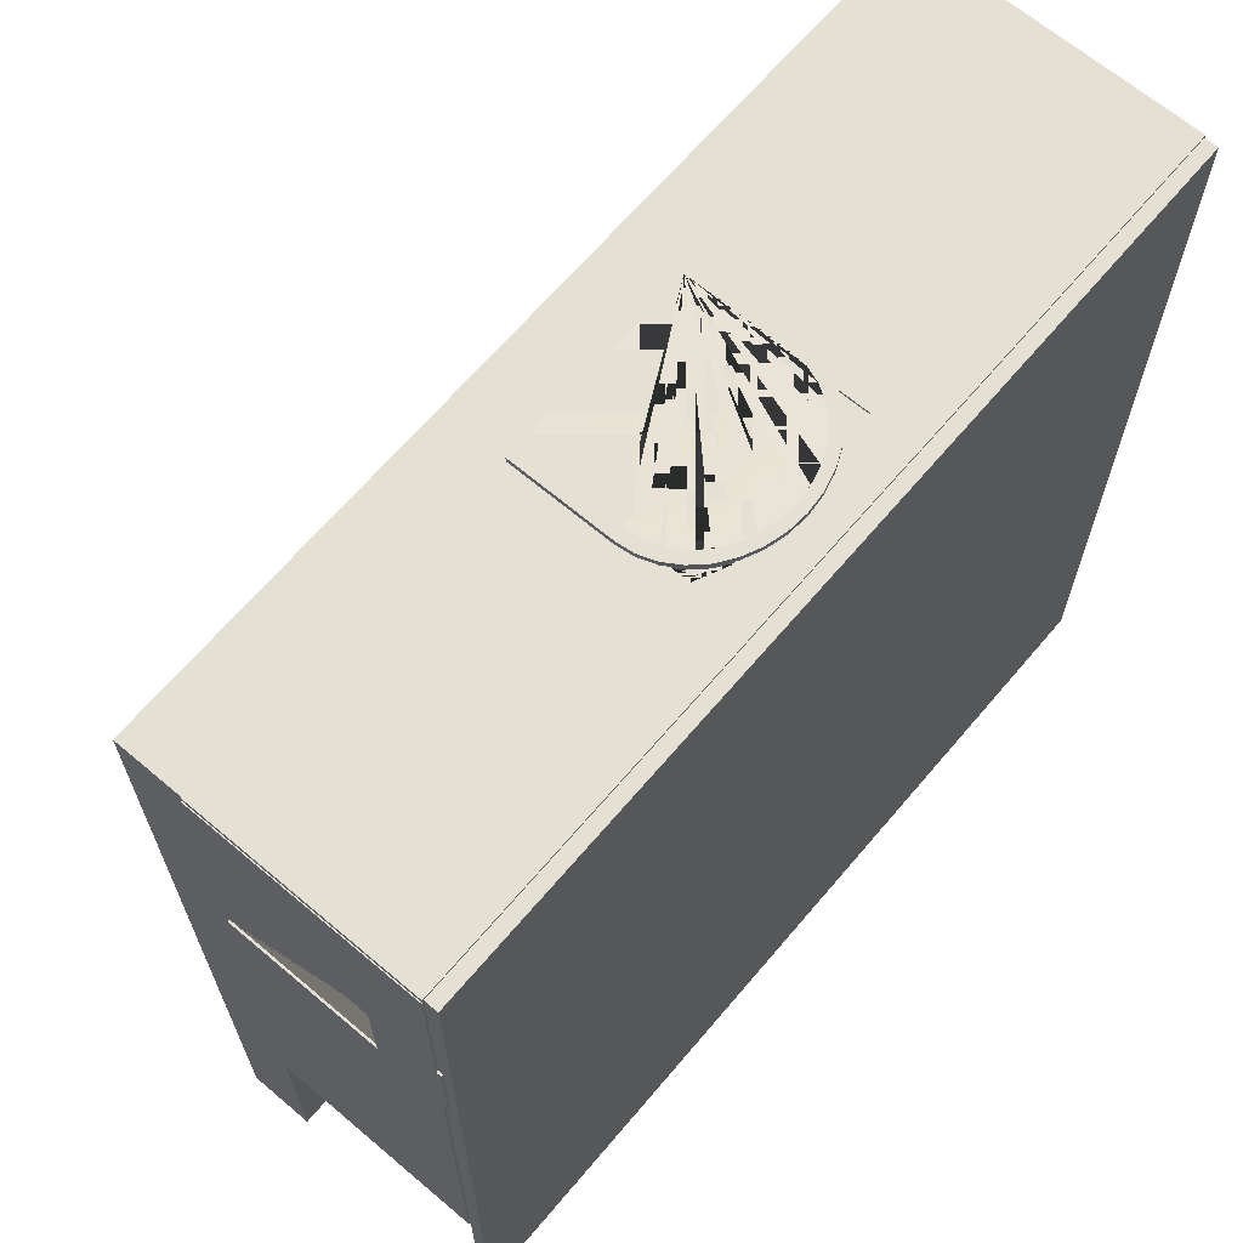
<metadata>
{"format":"obj","ext":"obj","renderer":"f3d","projection":"perspective","resolution":1024,"background":"white","views":[{"elev":66.2,"azim":130.3,"up":"+Z"}]}
</metadata>
<code>
o lobby
v 2e-06 8.699 19.13
v 2e-06 8.699 20.36
v -0.9348 8.62 19.13
v -0.9348 8.62 20.36
v -1.834 8.387 19.13
v -1.834 8.387 20.36
v -2.662 8.007 19.13
v -2.662 8.007 20.36
v -3.388 7.497 19.13
v -3.388 7.497 20.36
v -3.984 6.875 19.13
v -3.984 6.875 20.36
v -4.427 6.165 19.13
v -4.427 6.165 20.36
v -4.7 5.395 19.13
v -4.7 5.395 20.36
v -4.792 4.594 19.13
v -4.792 4.594 20.36
v 4.792 -0.02316 20.36
v 4.792 -0.02316 19.13
v -4.792 -0.02316 20.36
v -4.792 -0.02316 19.13
v 4.792 4.594 19.13
v 4.792 4.594 20.36
v 4.7 5.395 19.13
v 4.7 5.395 20.36
v 4.427 6.165 19.13
v 4.427 6.165 20.36
v 3.984 6.875 19.13
v 3.984 6.875 20.36
v 3.388 7.497 19.13
v 3.388 7.497 20.36
v 2.662 8.007 19.13
v 2.662 8.007 20.36
v 1.834 8.387 19.13
v 1.834 8.387 20.36
v 0.9348 8.62 19.13
v 0.9348 8.62 20.36
v 4.224 -0.009427 20.36
v -4.224 -0.009427 20.36
v -4.224 4.594 20.36
v -4.143 5.3 20.36
v 2.987 7.153 20.36
v 1.616 7.937 20.36
v 2.347 7.603 20.36
v 0.824 8.143 20.36
v 2e-06 8.213 20.36
v -0.824 8.143 20.36
v 4.224 4.594 20.36
v 4.143 5.3 20.36
v 3.512 6.604 20.36
v -3.902 5.979 20.36
v 3.902 5.979 20.36
v -1.616 7.937 20.36
v -2.347 7.603 20.36
v -3.512 6.604 20.36
v -2.987 7.153 20.36
v 4.224 -0.009429 19.13
v -4.224 -0.009429 19.13
v -4.224 4.594 19.13
v -4.143 5.3 19.13
v 2e-06 8.213 19.13
v -1.616 7.937 19.13
v -0.824 8.143 19.13
v -2.347 7.603 19.13
v -3.512 6.604 19.13
v -2.987 7.153 19.13
v 4.224 4.594 19.13
v 4.143 5.3 19.13
v 3.512 6.604 19.13
v -3.902 5.979 19.13
v 3.902 5.979 19.13
v 2.987 7.153 19.13
v 2.347 7.603 19.13
v 0.824 8.143 19.13
v 1.616 7.937 19.13
v -0.824 8.143 20.36
v 0.824 8.143 20.36
v 2.347 7.603 20.36
v 3.512 6.604 20.36
v 4.143 5.3 20.36
v 4.224 4.594 20.36
v 2.987 7.153 20.36
v 2e-06 8.213 20.36
v -2.347 7.603 20.36
v -3.512 6.604 20.36
v -4.143 5.3 20.36
v -4.224 -0.009427 20.36
v 4.224 -0.009427 20.36
v -4.224 4.594 20.36
v -2.987 7.153 20.36
v 1.616 7.937 20.36
v 3.902 5.979 20.36
v -3.902 5.979 20.36
v -1.616 7.937 20.36
v -0.824 8.143 19.13
v -2.347 7.603 19.13
v -3.512 6.604 19.13
v -4.143 5.3 19.13
v -4.224 4.594 19.13
v -2.987 7.153 19.13
v 2e-06 8.213 19.13
v 1.616 7.937 19.13
v 2.987 7.153 19.13
v 3.902 5.979 19.13
v 4.224 4.594 19.13
v -4.224 -0.009429 19.13
v 4.224 -0.009429 19.13
v -3.902 5.979 19.13
v 0.824 8.143 19.13
v 3.512 6.604 19.13
v 4.143 5.3 19.13
v -1.616 7.937 19.13
v 2.347 7.603 19.13
v -2e-06 -0.6 -20
v -2e-06 -4e-06 -20
v 0 -0.6 2e-06
v 0 0 2e-06
v -20 -0.6 -20
v -20 -4e-06 -20
v -20 -0.6 4e-06
v -20 0 4e-06
v 20 -2e-06 -10
v 20 10 -10
v 20 4e-06 20
v 20 10 20
v 19.5 -2e-06 -10
v 19.5 10 -10
v 19.5 4e-06 20
v 19.5 10 20
v 20 7.1 7.8
v 20 2e-06 7.8
v 20 7.1 12.2
v 20 2e-06 12.2
v 19.5 7.1 7.8
v 19.5 7.1 12.2
v 19.5 2e-06 7.8
v 19.5 2e-06 12.2
v -19.5 -2e-06 -10
v -19.5 10 -10
v -19.5 4e-06 20
v -19.5 10 20
v -20 -2e-06 -10
v -20 10 -10
v -20 4e-06 20
v -20 10 20
v -19.5 7.1 7.8
v -19.5 2e-06 7.8
v -19.5 7.1 12.2
v -19.5 2e-06 12.2
v -20 7.1 7.8
v -20 7.1 12.2
v -20 2e-06 7.8
v -20 2e-06 12.2
v 7.866 -0.08102 -10.56
v 7.866 1.919 -10.56
v 7.866 -0.08102 -9.442
v 7.866 1.919 -9.442
v -7.866 -0.08102 -10.56
v -7.866 1.919 -10.56
v -7.866 -0.08102 -9.442
v -7.866 1.919 -9.442
v -20 1e-06 19.5
v -20 10 19.5
v 20 1e-06 19.5
v 20 10 19.5
v -20 3e-06 20
v -20 10 20
v 20 3e-06 20
v 20 10 20
v -4.792 4.594 19.5
v -4.7 5.395 19.5
v -4.427 6.165 19.5
v -3.984 6.875 19.5
v -2.662 8.007 19.5
v -3.388 7.497 19.5
v -1.834 8.387 19.5
v -0.9348 8.62 19.5
v 2e-06 8.699 19.5
v 1.834 8.387 19.5
v 0.9348 8.62 19.5
v 3.388 7.497 19.5
v 4.427 6.165 19.5
v 3.984 6.875 19.5
v 2.662 8.007 19.5
v -4.792 1e-06 19.5
v 4.792 4.594 19.5
v 4.792 1e-06 19.5
v 4.7 5.395 19.5
v -4.427 6.165 20
v -3.984 6.875 20
v -3.388 7.497 20
v -2.662 8.007 20
v 2e-06 8.699 20
v -1.834 8.387 20
v -0.9348 8.62 20
v 1.834 8.387 20
v 3.388 7.497 20
v 2.662 8.007 20
v 4.792 4.594 20
v 4.7 5.395 20
v 4.427 6.165 20
v 3.984 6.875 20
v 0.9348 8.62 20
v -4.792 3e-06 20
v -4.792 4.594 20
v -4.7 5.395 20
v 4.792 3e-06 20
v 20 -0.6 0
v 20 0 0
v 20 -0.6 20
v 20 3e-06 20
v 0 -0.6 2e-06
v 0 0 2e-06
v 2e-06 -0.6 20
v 2e-06 3e-06 20
v -11.22 -3e-06 -15.37
v -11.22 10 -15.37
v 11.22 -3e-06 -15.37
v 11.22 10 -15.37
v -11.22 -3e-06 -14.77
v -11.22 10 -14.77
v 11.22 -3e-06 -14.77
v 11.22 10 -14.77
v -20 -2e-06 -10.61
v -20 10 -10.61
v 20 -2e-06 -10.61
v 20 10 -10.61
v -20 -2e-06 -9.925
v -20 10 -9.925
v 20 -2e-06 -9.925
v 20 10 -9.925
v -8.181 7.423 -10.61
v -5.454 7.775 -10.61
v -1.363 8.437 -10.61
v -2.727 8.26 -10.61
v -1e-06 8.506 -10.61
v 2.727 8.26 -10.61
v 1.363 8.437 -10.61
v 5.454 7.775 -10.61
v 8.181 7.423 -10.61
v -8.181 -2e-06 -10.61
v 8.181 -2e-06 -10.61
v -8.181 7.423 -9.925
v -5.454 7.775 -9.925
v -2.727 8.26 -9.925
v -1.363 8.437 -9.925
v -1e-06 8.506 -9.925
v 1.363 8.437 -9.925
v 2.727 8.26 -9.925
v 5.454 7.775 -9.925
v 8.181 7.423 -9.925
v -8.181 -2e-06 -9.925
v 8.181 -2e-06 -9.925
v 8.181 -3e-06 -10.61
v 8.181 7.423 -10.61
v 8.181 -3e-06 -9.739
v 8.181 7.423 -9.739
v -8.181 -3e-06 -10.61
v -8.181 7.423 -10.61
v -8.181 -3e-06 -9.739
v -8.181 7.423 -9.739
v -7.781 7.052 -9.834
v 7.781 7.052 -9.834
v 7.781 -3e-06 -9.834
v -7.781 -3e-06 -9.834
v 7.781 7.052 -10.61
v -7.781 7.052 -10.61
v 7.781 -3e-06 -10.61
v -7.781 -3e-06 -10.61
v 8.048 -3e-06 -9.741
v 7.914 -3e-06 -9.741
v -8.048 -3e-06 -9.741
v -7.914 -3e-06 -9.741
v -8.048 7.298 -9.741
v -7.914 7.175 -9.741
v 8.048 7.298 -9.741
v 7.914 7.175 -9.741
v 8.114 -3e-06 -9.721
v -8.114 -3e-06 -9.721
v -8.114 7.361 -9.721
v 8.114 7.361 -9.721
v -1e-06 8.506 -9.739
v -1e-06 8.106 -9.834
v -1e-06 8.506 -10.61
v -1e-06 8.106 -10.61
v -1e-06 8.372 -9.741
v -1e-06 8.239 -9.741
v -1e-06 8.439 -9.721
v -2.727 8.26 -9.739
v -5.454 7.775 -9.739
v -2.727 8.26 -10.61
v -5.454 7.775 -10.61
v -2.594 7.881 -10.61
v -5.187 7.422 -10.61
v -5.187 7.422 -9.834
v -2.594 7.881 -9.834
v -5.365 7.657 -9.741
v -2.683 8.134 -9.741
v -5.276 7.54 -9.741
v -2.638 8.008 -9.741
v -5.41 7.716 -9.721
v -2.705 8.197 -9.721
v 2.594 7.881 -9.834
v 5.187 7.422 -9.834
v 2.683 8.134 -9.741
v 5.365 7.657 -9.741
v 2.638 8.008 -9.741
v 5.276 7.54 -9.741
v 2.705 8.197 -9.721
v 5.41 7.716 -9.721
v 5.454 7.775 -9.739
v 2.727 8.26 -9.739
v 5.454 7.775 -10.61
v 2.727 8.26 -10.61
v 5.187 7.422 -10.61
v 2.594 7.881 -10.61
v -1.297 8.043 -9.834
v -1.341 8.305 -9.741
v -1.319 8.174 -9.741
v -1.352 8.371 -9.721
v -1.363 8.437 -9.739
v -1.363 8.437 -10.61
v -1.297 8.043 -10.61
v 1.363 8.437 -9.739
v 1.363 8.437 -10.61
v 1.297 8.043 -10.61
v 1.297 8.043 -9.834
v 1.341 8.305 -9.741
v 1.319 8.174 -9.741
v 1.352 8.371 -9.721
v 20 1e-06 12.4
v 20 7.4 12.4
v 19.38 1e-06 12.4
v 19.38 7.4 12.4
v 20 -0 7.6
v 20 7.4 7.6
v 19.38 -0 7.6
v 19.38 7.4 7.6
v 19.48 7 8
v 19.48 7 12
v 19.48 1e-06 12
v 19.48 -0 8
v 20 7 12
v 20 7 8
v 20 1e-06 12
v 20 -0 8
v 19.39 1e-06 12.27
v 19.39 1e-06 12.13
v 19.39 -0 7.733
v 19.39 -0 7.867
v 19.39 7.267 7.733
v 19.39 7.133 7.867
v 19.39 7.267 12.27
v 19.39 7.133 12.13
v 19.37 1e-06 12.33
v 19.37 -0 7.667
v 19.37 7.333 7.667
v 19.37 7.333 12.33
v -20 -0 7.6
v -20 7.4 7.6
v -19.38 -0 7.6
v -19.38 7.4 7.6
v -20 1e-06 12.4
v -20 7.4 12.4
v -19.38 1e-06 12.4
v -19.38 7.4 12.4
v -19.48 7 12
v -19.48 7 8
v -19.48 -0 8
v -19.48 1e-06 12
v -20 7 8
v -20 7 12
v -20 -0 8
v -20 1e-06 12
v -19.39 -0 7.733
v -19.39 -0 7.867
v -19.39 1e-06 12.27
v -19.39 1e-06 12.13
v -19.39 7.267 12.27
v -19.39 7.133 12.13
v -19.39 7.267 7.733
v -19.39 7.133 7.867
v -19.37 -0 7.667
v -19.37 1e-06 12.33
v -19.37 7.333 12.33
v -19.37 7.333 7.667
v 20 -0.6 -20
v 20 -4e-06 -20
v 20 -0.6 0
v 20 0 0
v -2e-06 -0.6 -20
v -2e-06 -4e-06 -20
v 0 -0.6 2e-06
v 0 0 2e-06
v 0 -0.6 2e-06
v 0 0 2e-06
v 2e-06 -0.6 20
v 2e-06 3e-06 20
v -20 -0.6 4e-06
v -20 0 4e-06
v -20 -0.6 20
v -20 3e-06 20
v 7.971 1.893 -11.41
v 7.971 2.228 -11.41
v 7.971 1.893 -8.592
v 7.971 2.228 -8.592
v -7.971 1.893 -11.41
v -7.971 2.228 -11.41
v -7.971 1.893 -8.592
v -7.971 2.228 -8.592
v 20 10 -20
v 20 10.6 -20
v 20 10 20
v 20 10.6 20
v -20 10 -20
v -20 10.6 -20
v -20 10 20
v -20 10.6 20
v -9.7 -3e-06 -15
v -9.7 10 -15
v -9.7 -3e-06 -10
v -9.7 10 -10
v -10.3 -3e-06 -15
v -10.3 10 -15
v -10.3 -3e-06 -10
v -10.3 10 -10
v 10.3 -3e-06 -15
v 10.3 10 -15
v 10.3 -3e-06 -10
v 10.3 10 -10
v 9.7 -3e-06 -15
v 9.7 10 -15
v 9.7 -3e-06 -10
v 9.7 10 -10
f 1 3 4 2
f 3 5 6 4
f 5 7 8 6
f 7 9 10 8
f 9 11 12 10
f 11 13 14 12
f 13 15 16 14
f 15 17 18 16
f 17 22 21 18
f 24 19 20 23
f 23 25 26 24
f 25 27 28 26
f 27 29 30 28
f 29 31 32 30
f 31 33 34 32
f 33 35 36 34
f 35 37 38 36
f 37 1 2 38
f 40 41 42 52 56 57 55 54 48 47 46 44 45 43 51 53 50 49 39 19 24 26 28 30 32 34 36 38 2 4 6 8 10 12 14 16 18 21
f 88 90 87 94 86 91 85 95 77 84 78 92 79 83 80 93 81 82 89 39 49 50 53 51 43 45 44 46 47 48 54 55 57 56 52 42 41 40
f 23 20 58 68 69 72 70 73 74 76 75 62 64 63 65 67 66 71 61 60 59 22 17 15 13 11 9 7 5 3 1 37 35 33 31 29 27 25
f 58 108 106 112 105 111 104 114 103 110 102 96 113 97 101 98 109 99 100 107 59 60 61 71 66 67 65 63 64 62 75 76 74 73 70 72 69 68
f 64 48 47 62
f 63 54 48 64
f 65 55 54 63
f 67 57 55 65
f 56 57 67 66
f 52 56 66 71
f 42 52 71 61
f 41 42 61 60
f 40 41 60 59
f 68 49 39 58
f 69 50 49 68
f 70 51 53 72
f 73 43 51 70
f 74 45 43 73
f 76 44 45 74
f 75 46 44 76
f 62 47 46 75
f 84 77 96 102
f 77 95 113 96
f 95 85 97 113
f 85 91 101 97
f 101 91 86 98
f 98 86 94 109
f 109 94 87 99
f 99 87 90 100
f 100 90 88 107
f 89 82 106 108
f 82 81 112 106
f 80 111 105 93
f 80 83 104 111
f 83 79 114 104
f 114 79 92 103
f 92 78 110 103
f 78 84 102 110
f 81 93 105 112
f 115 116 118 117
f 117 118 122 121
f 121 122 120 119
f 119 120 116 115
f 117 121 119 115
f 122 118 116 120
f 209 210 212 211
f 211 212 216 215
f 215 216 214 213
f 213 214 210 209
f 211 215 213 209
f 216 212 210 214
f 388 389 391 390
f 390 391 395 394
f 394 395 393 392
f 392 393 389 388
f 390 394 392 388
f 395 391 389 393
f 396 397 399 398
f 398 399 403 402
f 402 403 401 400
f 400 401 397 396
f 398 402 400 396
f 403 399 397 401
f 123 124 126 125 134 133 131 132
f 125 126 130 129
f 129 130 128 127 137 135 136 138
f 127 128 124 123
f 127 123 132 137
f 134 125 129 138
f 130 126 124 128
f 135 131 133 136
f 138 136 133 134
f 132 131 135 137
f 139 140 142 141 150 149 147 148
f 141 142 146 145
f 145 146 144 143 153 151 152 154
f 143 144 140 139
f 143 139 148 153
f 150 141 145 154
f 146 142 140 144
f 151 147 149 152
f 148 147 151 153
f 154 152 149 150
f 157 161 159 155
f 162 158 156 160
f 163 164 166 165 188 187 189 183 184 182 185 180 181 179 178 177 175 176 174 173 172 171 186
f 165 166 170 169
f 169 170 168 167 205 206 207 190 191 192 193 195 196 194 204 197 199 198 203 202 201 200 208
f 167 168 164 163
f 167 163 186 205
f 188 165 169 208
f 170 166 164 168
f 179 194 196 178
f 178 196 195 177
f 177 195 193 175
f 175 193 192 176
f 176 192 191 174
f 174 191 190 173
f 173 190 207 172
f 172 207 206 171
f 186 171 206 205
f 208 200 187 188
f 189 187 200 201
f 183 189 201 202
f 184 183 202 203
f 182 184 203 198
f 185 182 198 199
f 180 185 199 197
f 181 180 197 204
f 181 204 194 179
f 217 218 220 219
f 219 220 224 223
f 223 224 222 221
f 221 222 218 217
f 219 223 221 217
f 224 220 218 222
f 225 226 228 227 243 241 240 238 239 237 235 236 234 233 242
f 227 228 232 231
f 231 232 230 229 253 244 245 246 247 248 249 250 251 252 254
f 229 230 226 225
f 229 225 242 253
f 243 227 231 254
f 232 228 226 230
f 251 240 241 252
f 254 252 241 243
f 242 233 244 253
f 247 235 237 248
f 244 233 234 245
f 245 234 236 246
f 249 239 238 250
f 250 238 240 251
f 246 236 235 247
f 248 237 239 249
f 414 418 416 412
f 420 421 423 422
f 422 423 427 426
f 426 427 425 424
f 424 425 421 420
f 422 426 424 420
f 427 423 421 425
f 428 429 431 430
f 430 431 435 434
f 434 435 433 432
f 432 433 429 428
f 430 434 432 428
f 435 431 429 433
f 155 156 158 157
f 157 158 162 161
f 161 162 160 159
f 159 160 156 155
f 312 258 256 314
f 296 263 268 295
f 300 276 263 296
f 302 281 275 298
f 298 275 276 300
f 291 262 281 302
f 256 258 257 255
f 257 258 282 279
f 282 277 271 279
f 278 272 271 277
f 265 272 278 264
f 265 264 267 269
f 266 270 268 263
f 263 276 274 266
f 276 275 273 274
f 281 280 273 275
f 262 261 280 281
f 262 260 259 261
f 255 257 279 271 272 265 269
f 259 270 266 274 273 280 261
f 293 295 268 270 259 260
f 326 327 286 285
f 325 283 289 331
f 329 287 288 330
f 331 289 287 329
f 330 288 284 328
f 328 284 286 327
f 322 283 285 323
f 262 291 293 260
f 291 290 292 293
f 323 324 294 292
f 292 294 295 293
f 322 290 303 321
f 290 291 302 303
f 319 299 301 320
f 299 298 300 301
f 321 303 299 319
f 303 302 298 299
f 320 301 297 318
f 301 300 296 297
f 318 297 294 324
f 297 296 295 294
f 264 305 316 267
f 305 304 317 316
f 278 309 305 264
f 309 308 304 305
f 282 311 307 277
f 311 310 306 307
f 277 307 309 278
f 307 306 308 309
f 258 312 311 282
f 312 313 310 311
f 256 255 269 267 316 314
f 314 316 317 315
f 325 313 315 326
f 313 312 314 315
f 284 318 324 286
f 288 320 318 284
f 289 321 319 287
f 287 319 320 288
f 283 322 321 289
f 285 286 324 323
f 290 322 323 292
f 283 325 326 285
f 304 328 327 317
f 308 330 328 304
f 310 331 329 306
f 306 329 330 308
f 313 325 331 310
f 315 317 327 326
f 339 335 333 337
f 341 340 345 344
f 355 353 340 341
f 359 358 352 354
f 354 352 353 355
f 335 339 358 359
f 333 335 334 332
f 334 335 359 356
f 359 354 348 356
f 355 349 348 354
f 342 349 355 341
f 342 341 344 346
f 343 347 345 340
f 340 353 351 343
f 353 352 350 351
f 358 357 350 352
f 339 338 357 358
f 339 337 336 338
f 332 334 356 348 349 342 346
f 336 347 343 351 350 357 338
f 333 332 346 344 345 347 336 337
f 367 363 361 365
f 369 368 373 372
f 383 381 368 369
f 387 386 380 382
f 382 380 381 383
f 363 367 386 387
f 361 363 362 360
f 362 363 387 384
f 387 382 376 384
f 383 377 376 382
f 370 377 383 369
f 370 369 372 374
f 371 375 373 368
f 368 381 379 371
f 381 380 378 379
f 386 385 378 380
f 367 366 385 386
f 367 365 364 366
f 360 362 384 376 377 370 374
f 364 375 371 379 378 385 366
f 361 360 374 372 373 375 364 365
f 404 405 407 406
f 406 407 411 410
f 410 411 409 408
f 408 409 405 404
f 406 410 408 404
f 411 407 405 409
f 412 413 415 414
f 414 415 419 418
f 418 419 417 416
f 416 417 413 412
f 419 415 413 417
o UCX_lobby_00
v 20 -3 -20
v 20 4e-06 -20
v 20 -3 20
v 20 -4e-06 20
v -20 -3 -20
v -20 4e-06 -20
v -20 -3 20
v -20 -4e-06 20
f 436 437 439 438
f 438 439 443 442
f 442 443 441 440
f 440 441 437 436
f 438 442 440 436
f 443 439 437 441
o UCX_lobby_01
v 20 10 -20
v 20 10.6 -20
v 20 10 20
v 20 10.6 20
v -20 10 -20
v -20 10.6 -20
v -20 10 20
v -20 10.6 20
f 444 445 447 446
f 446 447 451 450
f 450 451 449 448
f 448 449 445 444
f 446 450 448 444
f 451 447 445 449
o UCX_lobby_02
v -9.7 -2e-06 -15
v -9.7 10 -15
v -9.7 -2e-06 -10
v -9.7 10 -10
v -10.3 -2e-06 -15
v -10.3 10 -15
v -10.3 -2e-06 -10
v -10.3 10 -10
f 452 453 455 454
f 454 455 459 458
f 458 459 457 456
f 456 457 453 452
f 454 458 456 452
f 459 455 453 457
o UCX_lobby_03
v 10.3 -2e-06 -15
v 10.3 10 -15
v 10.3 -2e-06 -10
v 10.3 10 -10
v 9.7 -2e-06 -15
v 9.7 10 -15
v 9.7 -2e-06 -10
v 9.7 10 -10
f 460 461 463 462
f 462 463 467 466
f 466 467 465 464
f 464 465 461 460
f 462 466 464 460
f 467 463 461 465
o UCX_lobby_04
v -19.5 7.002 7.973
v -19.5 10.22 7.973
v -19.5 7.002 12.06
v -19.5 10.22 12.06
v -20.1 7.002 7.973
v -20.1 10.22 7.973
v -20.1 7.002 12.06
v -20.1 10.22 12.06
f 468 469 471 470
f 470 471 475 474
f 474 475 473 472
f 472 473 469 468
f 470 474 472 468
f 475 471 469 473
o UCX_lobby_05
v 10.56 -2e-06 -15.37
v 10.56 10 -15.37
v 10.56 -2e-06 -14.77
v 10.56 10 -14.77
v -10.56 -2e-06 -15.37
v -10.56 10 -15.37
v -10.56 -2e-06 -14.77
v -10.56 10 -14.77
f 476 477 479 478
f 478 479 483 482
f 482 483 481 480
f 480 481 477 476
f 478 482 480 476
f 483 479 477 481
o UCX_lobby_06
v 19.65 -2e-06 -10.53
v 19.65 10 -10.53
v 19.65 -2e-06 -9.932
v 19.65 10 -9.932
v 7.785 -2e-06 -10.53
v 7.785 10 -10.53
v 7.785 -2e-06 -9.932
v 7.785 10 -9.932
f 484 485 487 486
f 486 487 491 490
f 490 491 489 488
f 488 489 485 484
f 486 490 488 484
f 491 487 485 489
o UCX_lobby_07
v -7.785 -2e-06 -10.53
v -7.785 10 -10.53
v -7.785 -2e-06 -9.932
v -7.785 10 -9.932
v -19.65 -2e-06 -10.53
v -19.65 10 -10.53
v -19.65 -2e-06 -9.932
v -19.65 10 -9.932
f 492 493 495 494
f 494 495 499 498
f 498 499 497 496
f 496 497 493 492
f 494 498 496 492
f 499 495 493 497
o UCX_lobby_08
v 8.149 7.95 19.5
v 8.149 9.993 19.5
v 8.149 7.95 20.1
v 8.149 9.993 20.1
v -8.149 7.95 19.5
v -8.149 9.993 19.5
v -8.149 7.95 20.1
v -8.149 9.993 20.1
f 500 501 503 502
f 502 503 507 506
f 506 507 505 504
f 504 505 501 500
f 502 506 504 500
f 507 503 501 505
o UCX_lobby_09
v -4.245 2e-06 19.5
v -4.245 10 19.5
v -4.245 4e-06 20.1
v -4.245 10 20.1
v -20.05 2e-06 19.5
v -20.05 10 19.5
v -20.05 4e-06 20.1
v -20.05 10 20.1
f 508 509 511 510
f 510 511 515 514
f 514 515 513 512
f 512 513 509 508
f 510 514 512 508
f 515 511 509 513
o UCX_lobby_10
v 20.05 2e-06 19.5
v 20.05 10 19.5
v 20.05 4e-06 20.1
v 20.05 10 20.1
v 4.245 2e-06 19.5
v 4.245 10 19.5
v 4.245 4e-06 20.1
v 4.245 10 20.1
f 516 517 519 518
f 518 519 523 522
f 522 523 521 520
f 520 521 517 516
f 518 522 520 516
f 523 519 517 521
o UCX_lobby_11
v 8.149 7.95 -10.53
v 8.149 9.993 -10.53
v 8.149 7.95 -9.932
v 8.149 9.993 -9.932
v -8.149 7.95 -10.53
v -8.149 9.993 -10.53
v -8.149 7.95 -9.932
v -8.149 9.993 -9.932
f 524 525 527 526
f 526 527 531 530
f 530 531 529 528
f 528 529 525 524
f 526 530 528 524
f 531 527 525 529
o UCX_lobby_13
v 20.1 -2e-06 -10.36
v 20.1 10 -10.36
v 20.1 2e-06 8
v 20.1 10 8
v 19.5 -2e-06 -10.36
v 19.5 10 -10.36
v 19.5 2e-06 8
v 19.5 10 8
f 532 533 535 534
f 534 535 539 538
f 538 539 537 536
f 536 537 533 532
f 534 538 536 532
f 539 535 533 537
o UCX_lobby_14
v -19.5 -2e-06 -10.36
v -19.5 10 -10.36
v -19.5 2e-06 8
v -19.5 10 8
v -20.1 -2e-06 -10.36
v -20.1 10 -10.36
v -20.1 2e-06 8
v -20.1 10 8
f 540 541 543 542
f 542 543 547 546
f 546 547 545 544
f 544 545 541 540
f 542 546 544 540
f 547 543 541 545
o UCX_lobby_15
v 20.1 2e-06 12
v 20.1 10 12
v 20.1 2e-06 19.85
v 20.1 10 19.85
v 19.5 2e-06 12
v 19.5 10 12
v 19.5 2e-06 19.85
v 19.5 10 19.85
f 548 549 551 550
f 550 551 555 554
f 554 555 553 552
f 552 553 549 548
f 550 554 552 548
f 555 551 549 553
o UCX_lobby_16
v -19.5 2e-06 12
v -19.5 10 12
v -19.5 2e-06 19.85
v -19.5 10 19.85
v -20.1 2e-06 12
v -20.1 10 12
v -20.1 2e-06 19.85
v -20.1 10 19.85
f 556 557 559 558
f 558 559 563 562
f 562 563 561 560
f 560 561 557 556
f 558 562 560 556
f 563 559 557 561
o UCX_lobby_17
v 20.1 7.002 7.973
v 20.1 10.22 7.973
v 20.1 7.002 12.06
v 20.1 10.22 12.06
v 19.5 7.002 7.973
v 19.5 10.22 7.973
v 19.5 7.002 12.06
v 19.5 10.22 12.06
f 564 565 567 566
f 566 567 571 570
f 570 571 569 568
f 568 569 565 564
f 566 570 568 564
f 571 567 565 569
o UCX_zone_lobby_00
v 18.5 -0.2 -18.5
v 18.5 10 -18.5
v 18.5 -0.2 18.5
v 18.5 10 18.5
v -18.5 -0.2 -18.5
v -18.5 10 -18.5
v -18.5 -0.2 18.5
v -18.5 10 18.5
f 572 573 575 574
f 574 575 579 578
f 578 579 577 576
f 576 577 573 572
f 574 578 576 572
f 579 575 573 577
o UCX_lobby_12
v 7.971 2.22 -11.41
v 7.971 -8.92 -11.41
v -7.971 2.22 -11.41
v -7.971 -8.92 -11.41
v 7.971 2.22 -8.592
v 7.971 -8.92 -8.592
v -7.971 2.22 -8.592
v -7.971 -8.92 -8.592
f 580 581 583 582
f 582 583 587 586
f 586 587 585 584
f 584 585 581 580
f 582 586 584 580
f 587 583 581 585

</code>
